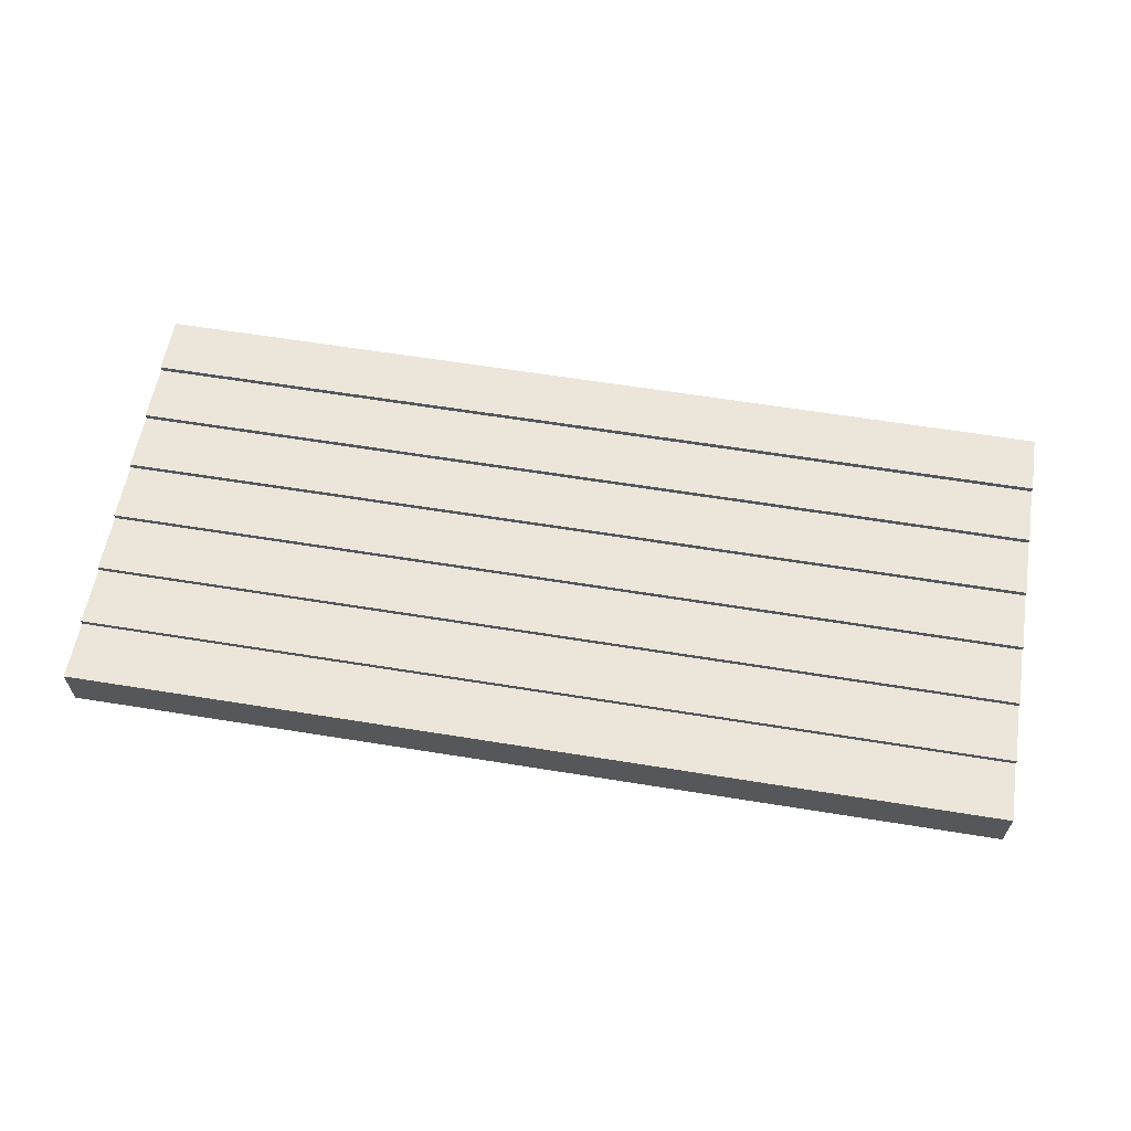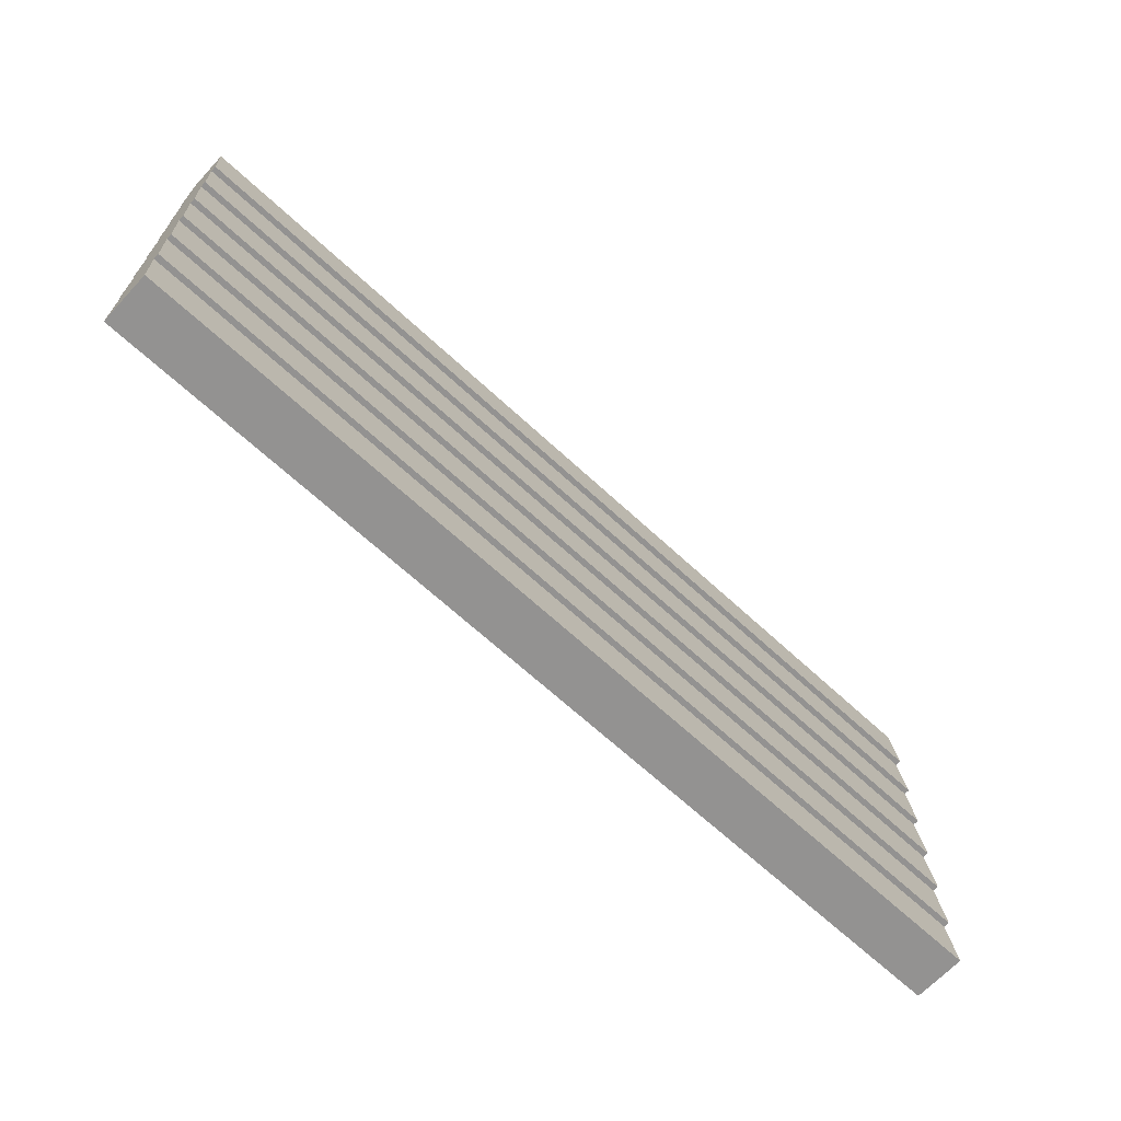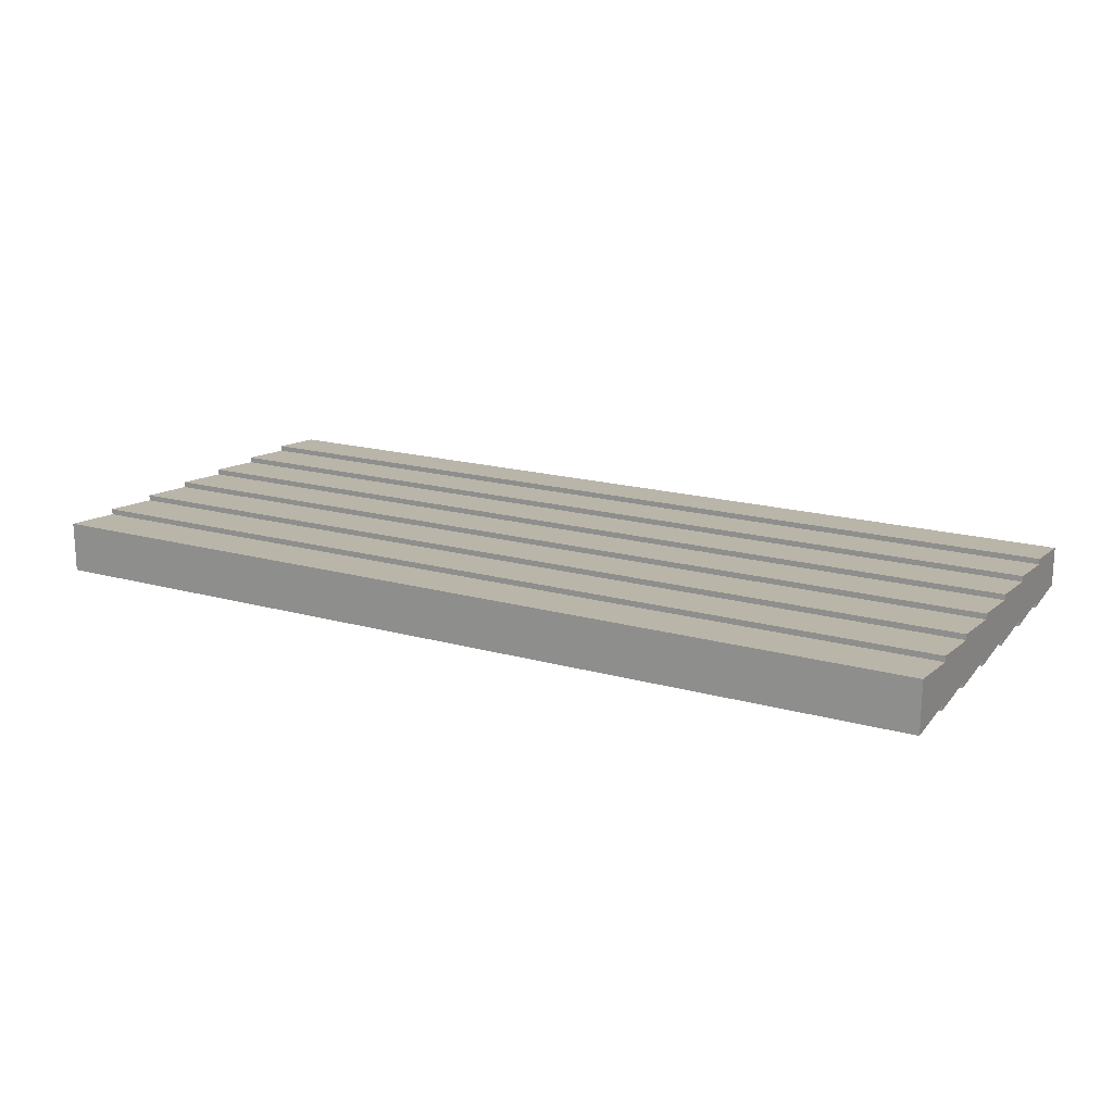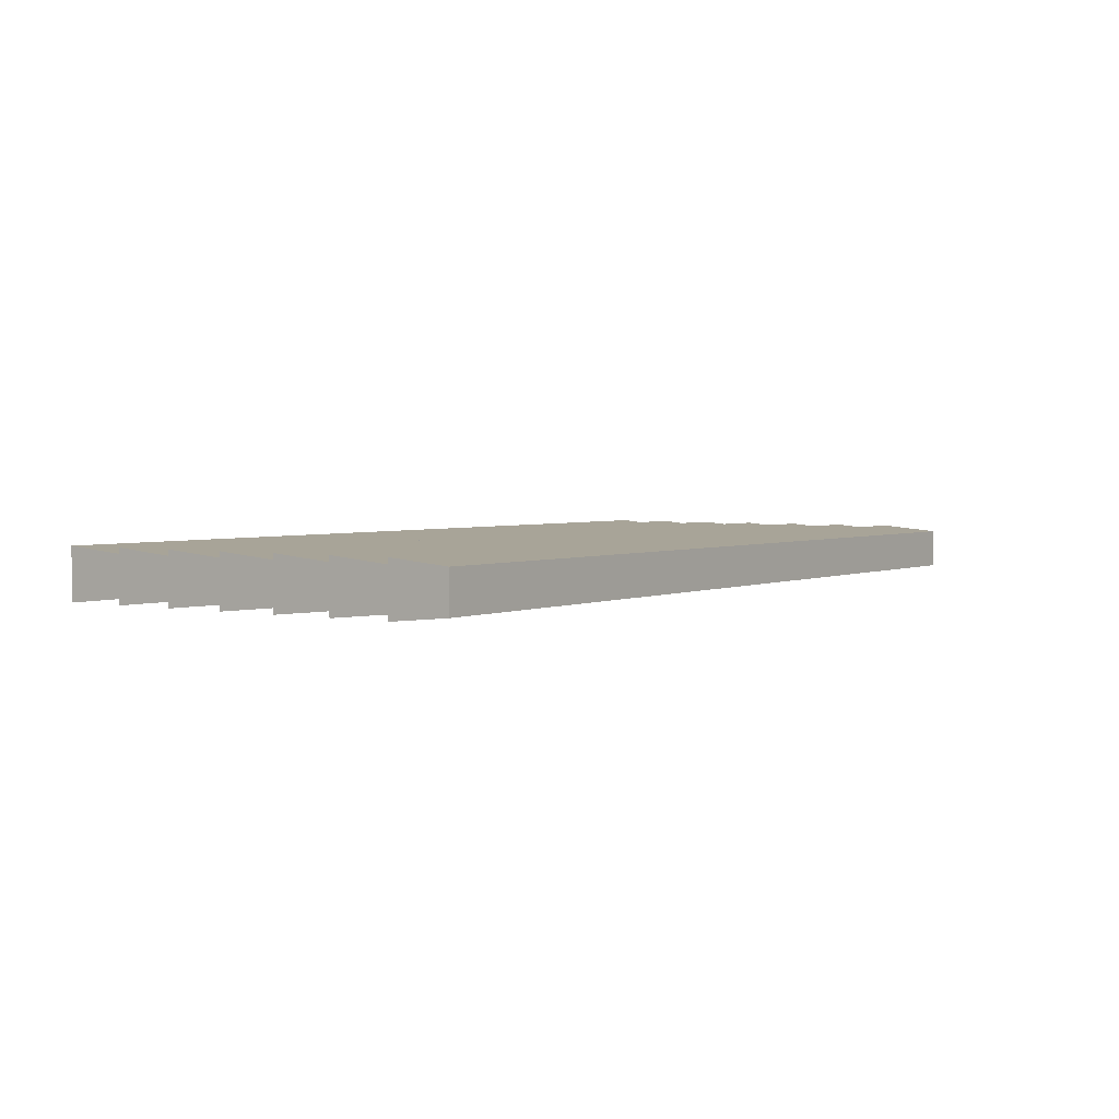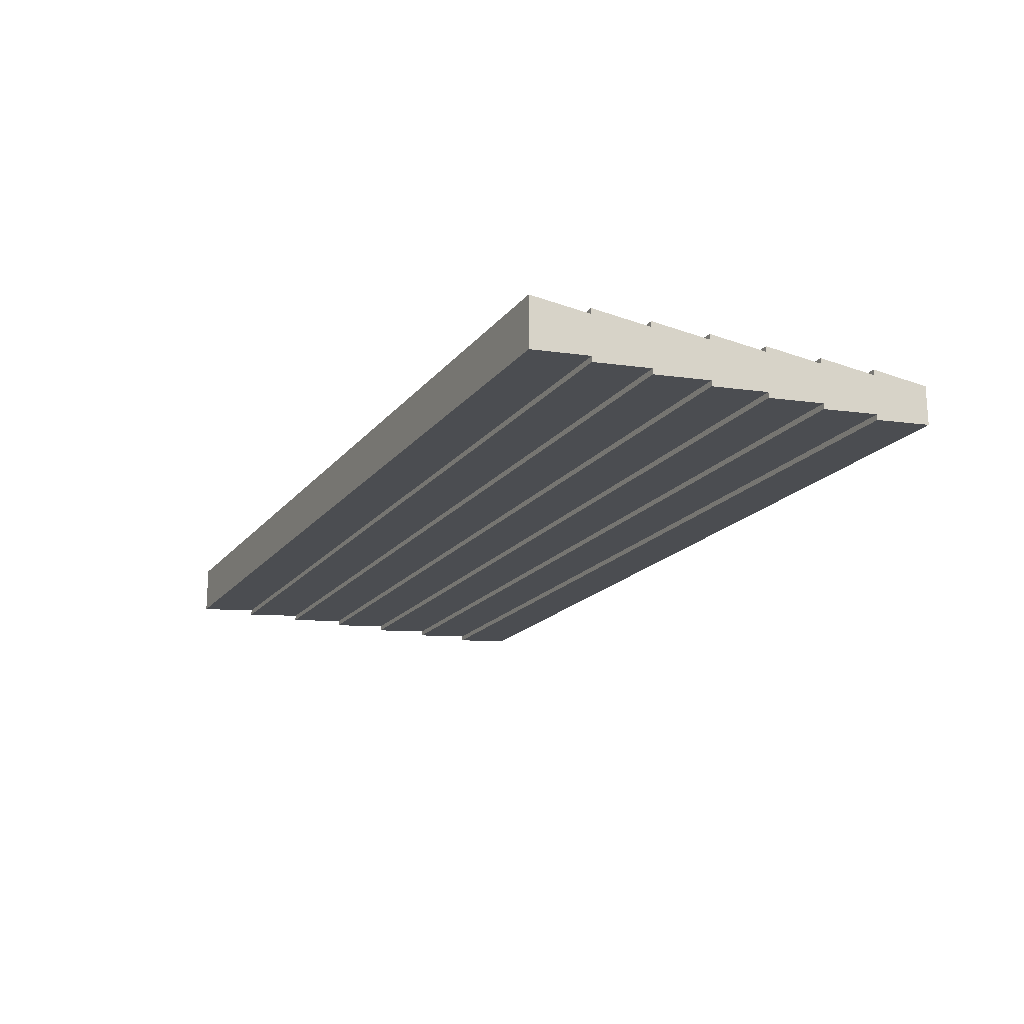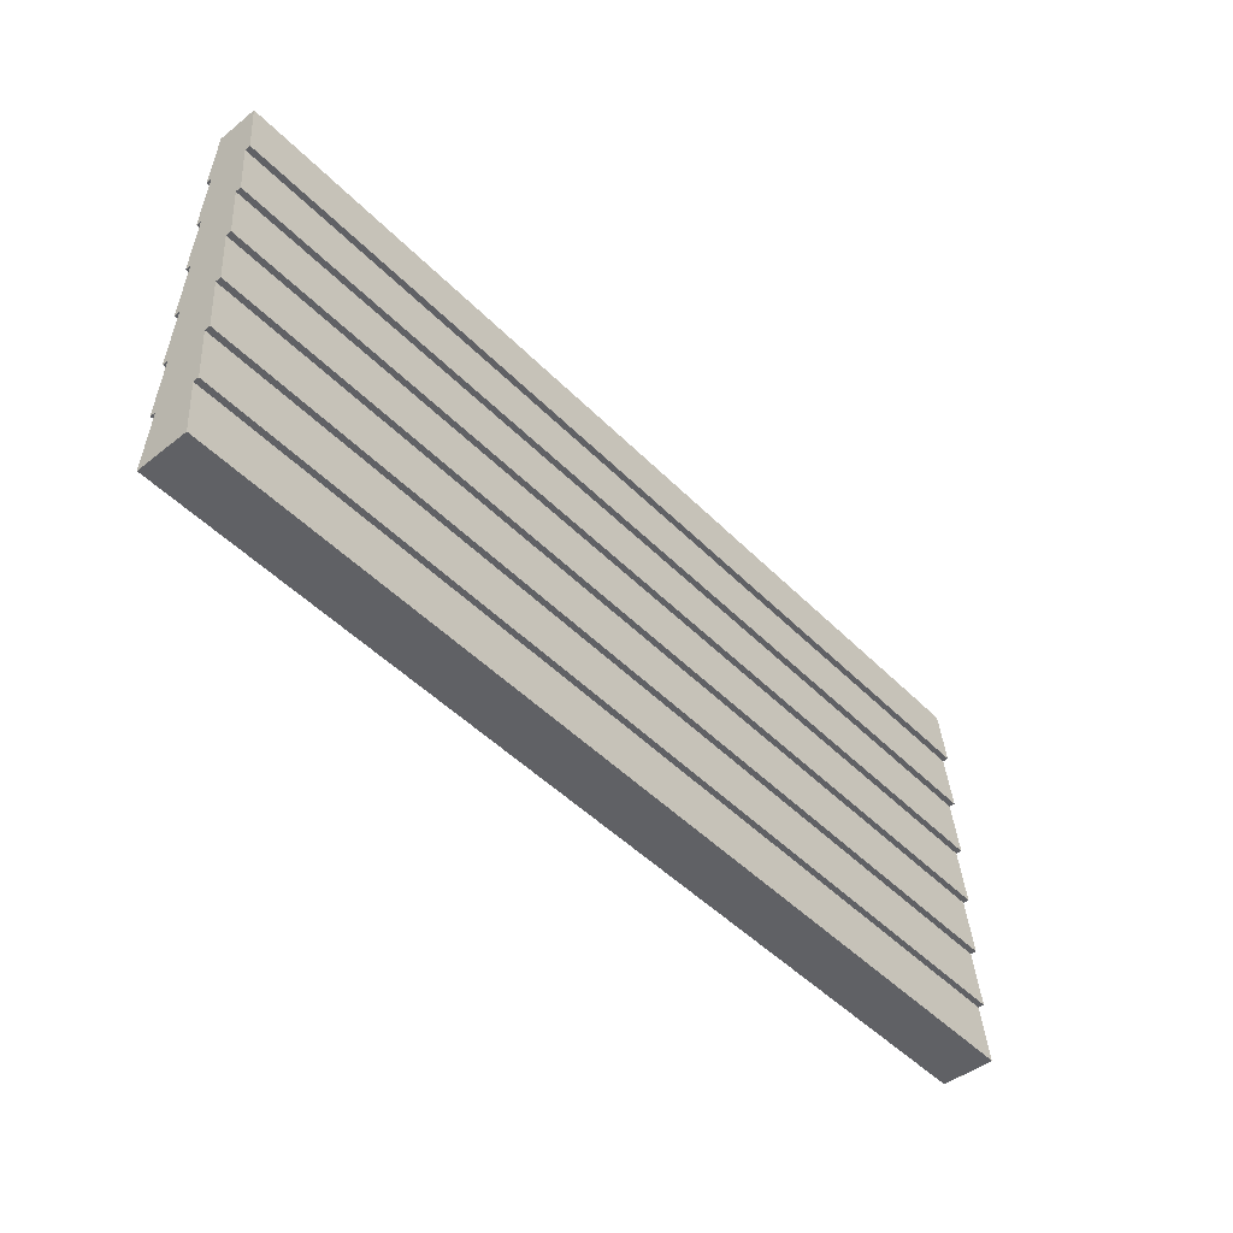
<metadata>
{"format":"obj","ext":"obj","renderer":"f3d","projection":"perspective","resolution":1024,"background":"white","views":[{"elev":62.2,"azim":9.3,"up":"+Z"},{"elev":-66.5,"azim":-42.9,"up":"+Y"},{"elev":18.0,"azim":28.5,"up":"+Z"},{"elev":2.9,"azim":124.4,"up":"+Z"},{"elev":-18.6,"azim":63.6,"up":"+Z"},{"elev":-47.7,"azim":131.7,"up":"+Y"}]}
</metadata>
<code>
o GarageWall01_house4_Cube.005
v 3.578 -1.652 0.143
v 3.578 1.652 0.143
v -3.578 -1.652 0.143
v -3.578 1.652 0.143
v 3.578 -1.652 -0.143
v 3.578 1.652 -0.143
v -3.578 -1.652 -0.143
v -3.578 1.652 -0.143
v 3.578 -1.18 0.143
v 3.578 -0.7082 0.143
v 3.578 -0.2361 0.143
v 3.578 0.2361 0.143
v 3.578 0.7082 0.143
v 3.578 1.18 0.143
v -3.578 1.18 0.143
v -3.578 0.7082 0.143
v -3.578 0.2361 0.143
v -3.578 -0.2361 0.143
v -3.578 -0.7082 0.143
v -3.578 -1.18 0.143
v -3.578 1.18 -0.143
v -3.578 0.7082 -0.143
v -3.578 0.2361 -0.143
v -3.578 -0.2361 -0.143
v -3.578 -0.7082 -0.143
v -3.578 -1.18 -0.143
v 3.578 1.18 -0.143
v 3.578 0.7082 -0.143
v 3.578 0.2361 -0.143
v 3.578 -0.2361 -0.143
v 3.578 -0.7082 -0.143
v 3.578 -1.18 -0.143
v 3.578 1.18 0.1978
v 3.578 1.652 0.1538
v -3.578 1.652 0.1538
v -3.578 1.18 0.1978
v -3.578 1.18 -0.1978
v -3.578 1.652 -0.1538
v 3.578 1.652 -0.1538
v 3.578 1.18 -0.1978
v -3.578 -1.652 -0.1978
v -3.578 -1.18 -0.1538
v 3.578 -1.18 -0.1538
v 3.578 -1.652 -0.1978
v -3.578 -1.18 -0.1978
v -3.578 -0.7082 -0.1538
v 3.578 -0.7082 -0.1538
v 3.578 -1.18 -0.1978
v -3.578 -0.7082 -0.1978
v -3.578 -0.2361 -0.1538
v 3.578 -0.2361 -0.1538
v 3.578 -0.7082 -0.1978
v -3.578 -0.2361 -0.1978
v -3.578 0.2361 -0.1538
v 3.578 0.2361 -0.1538
v 3.578 -0.2361 -0.1978
v -3.578 0.2361 -0.1978
v -3.578 0.7082 -0.1538
v 3.578 0.7082 -0.1538
v 3.578 0.2361 -0.1978
v -3.578 0.7082 -0.1978
v -3.578 1.18 -0.1538
v 3.578 1.18 -0.1538
v 3.578 0.7082 -0.1978
v 3.578 -1.652 0.1978
v 3.578 -1.18 0.1538
v -3.578 -1.18 0.1538
v -3.578 -1.652 0.1978
v 3.578 -1.18 0.1978
v 3.578 -0.7082 0.1538
v -3.578 -0.7082 0.1538
v -3.578 -1.18 0.1978
v 3.578 -0.7082 0.1978
v 3.578 -0.2361 0.1538
v -3.578 -0.2361 0.1538
v -3.578 -0.7082 0.1978
v 3.578 -0.2361 0.1978
v 3.578 0.2361 0.1538
v -3.578 0.2361 0.1538
v -3.578 -0.2361 0.1978
v 3.578 0.2361 0.1978
v 3.578 0.7082 0.1538
v -3.578 0.7082 0.1538
v -3.578 0.2361 0.1978
v 3.578 0.7082 0.1978
v 3.578 1.18 0.1538
v -3.578 1.18 0.1538
v -3.578 0.7082 0.1978
f 4 21 15
f 6 14 27
f 7 1 3
f 4 6 8
f 32 1 5
f 31 9 32
f 30 10 31
f 29 11 30
f 28 12 29
f 27 13 28
f 20 7 3
f 19 26 20
f 18 25 19
f 17 24 18
f 16 23 17
f 15 22 16
f 34 36 33
f 34 14 2
f 35 2 4
f 15 35 4
f 33 15 14
f 38 40 37
f 38 21 8
f 39 8 6
f 27 39 6
f 37 27 21
f 42 44 41
f 42 7 26
f 43 26 32
f 5 43 32
f 41 5 7
f 46 48 45
f 46 26 25
f 47 25 31
f 32 47 31
f 45 32 26
f 50 52 49
f 50 25 24
f 51 24 30
f 31 51 30
f 49 31 25
f 54 56 53
f 54 24 23
f 55 23 29
f 30 55 29
f 53 30 24
f 58 60 57
f 58 23 22
f 59 22 28
f 29 59 28
f 57 29 23
f 62 64 61
f 62 22 21
f 63 21 27
f 28 63 27
f 61 28 22
f 66 68 65
f 66 1 9
f 67 9 20
f 3 67 20
f 65 3 1
f 70 72 69
f 70 9 10
f 71 10 19
f 20 71 19
f 69 20 9
f 74 76 73
f 74 10 11
f 75 11 18
f 19 75 18
f 73 19 10
f 78 80 77
f 78 11 12
f 79 12 17
f 18 79 17
f 77 18 11
f 82 84 81
f 82 12 13
f 83 13 16
f 17 83 16
f 81 17 12
f 86 88 85
f 86 13 14
f 87 14 15
f 16 87 15
f 85 16 13
f 4 8 21
f 6 2 14
f 7 5 1
f 4 2 6
f 32 9 1
f 31 10 9
f 30 11 10
f 29 12 11
f 28 13 12
f 27 14 13
f 20 26 7
f 19 25 26
f 18 24 25
f 17 23 24
f 16 22 23
f 15 21 22
f 34 35 36
f 34 33 14
f 35 34 2
f 15 36 35
f 33 36 15
f 38 39 40
f 38 37 21
f 39 38 8
f 27 40 39
f 37 40 27
f 42 43 44
f 42 41 7
f 43 42 26
f 5 44 43
f 41 44 5
f 46 47 48
f 46 45 26
f 47 46 25
f 32 48 47
f 45 48 32
f 50 51 52
f 50 49 25
f 51 50 24
f 31 52 51
f 49 52 31
f 54 55 56
f 54 53 24
f 55 54 23
f 30 56 55
f 53 56 30
f 58 59 60
f 58 57 23
f 59 58 22
f 29 60 59
f 57 60 29
f 62 63 64
f 62 61 22
f 63 62 21
f 28 64 63
f 61 64 28
f 66 67 68
f 66 65 1
f 67 66 9
f 3 68 67
f 65 68 3
f 70 71 72
f 70 69 9
f 71 70 10
f 20 72 71
f 69 72 20
f 74 75 76
f 74 73 10
f 75 74 11
f 19 76 75
f 73 76 19
f 78 79 80
f 78 77 11
f 79 78 12
f 18 80 79
f 77 80 18
f 82 83 84
f 82 81 12
f 83 82 13
f 17 84 83
f 81 84 17
f 86 87 88
f 86 85 13
f 87 86 14
f 16 88 87
f 85 88 16

</code>
